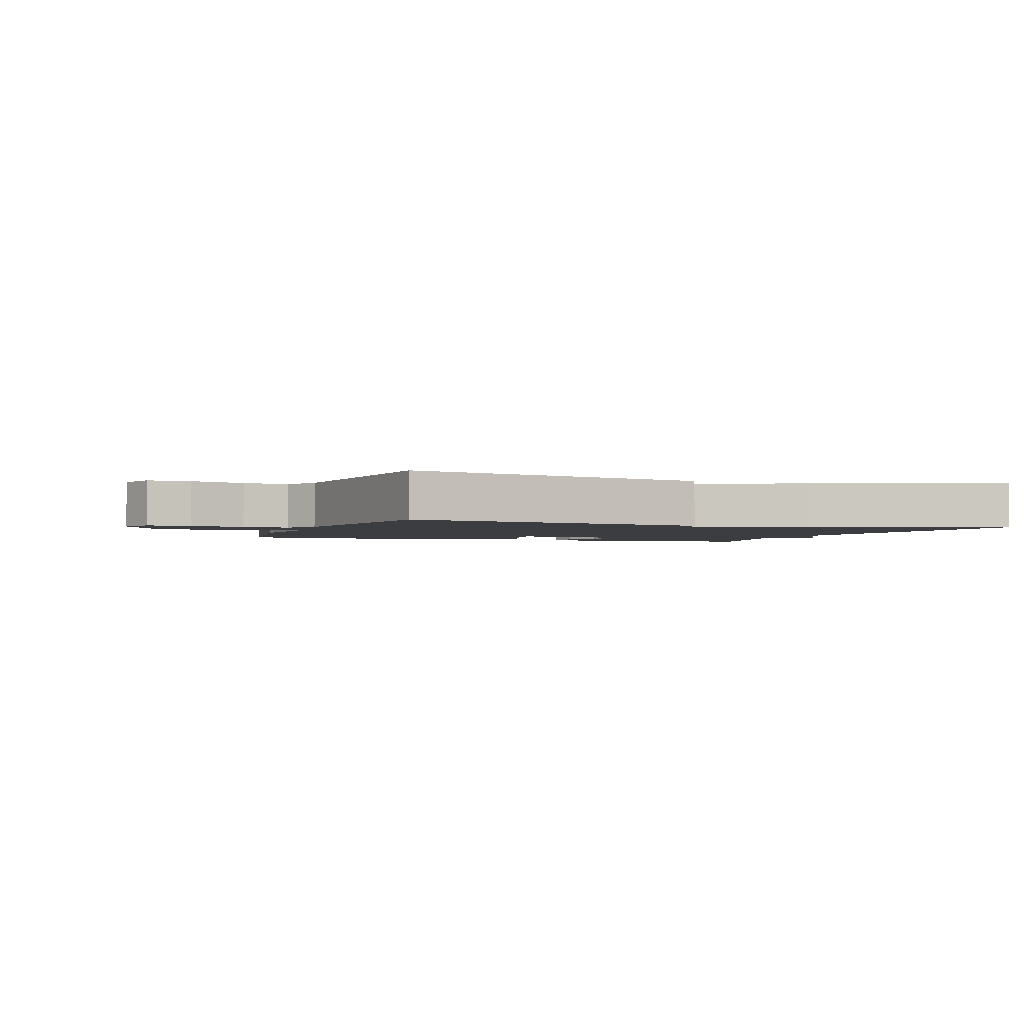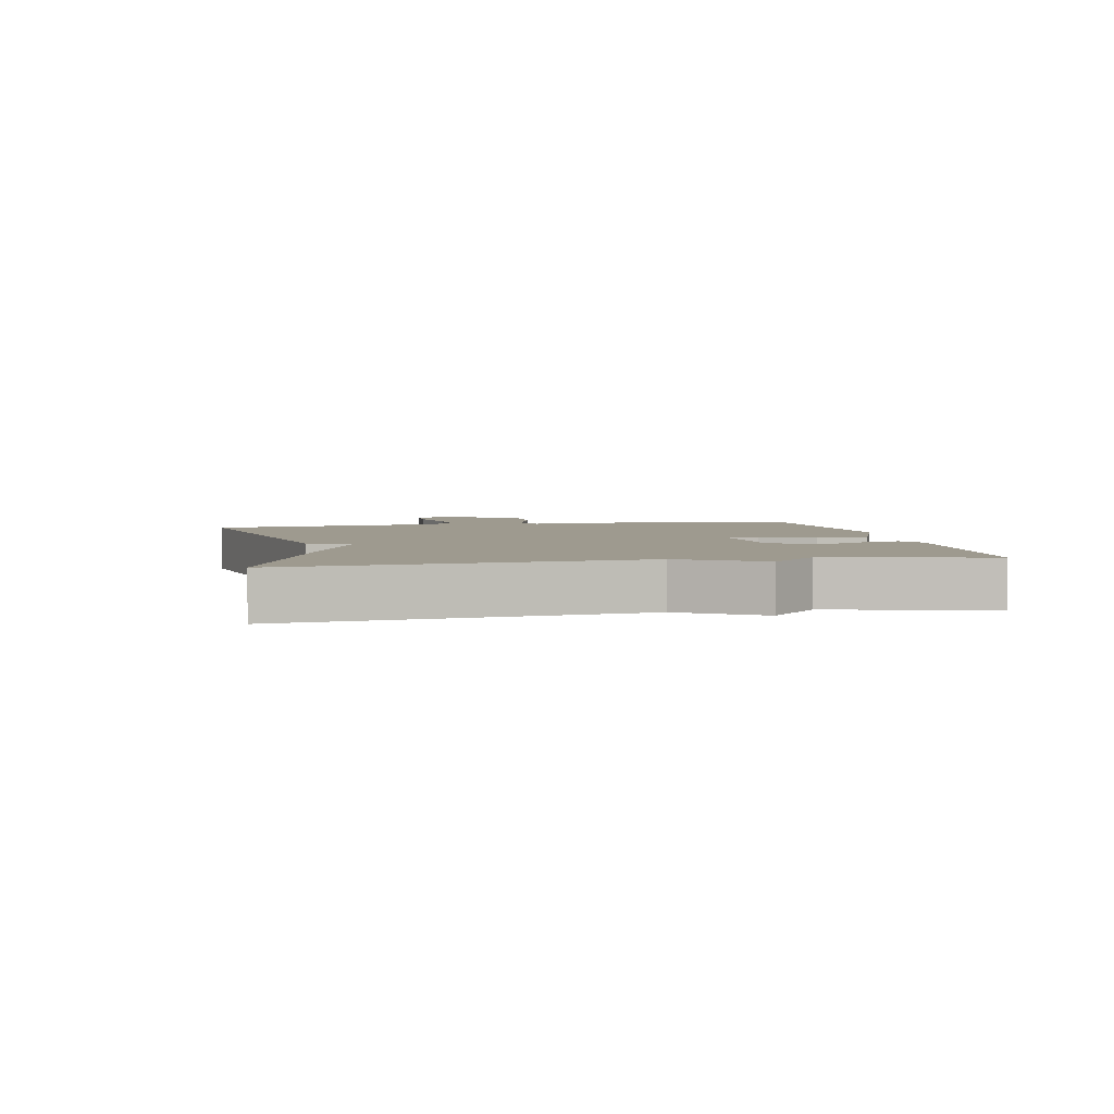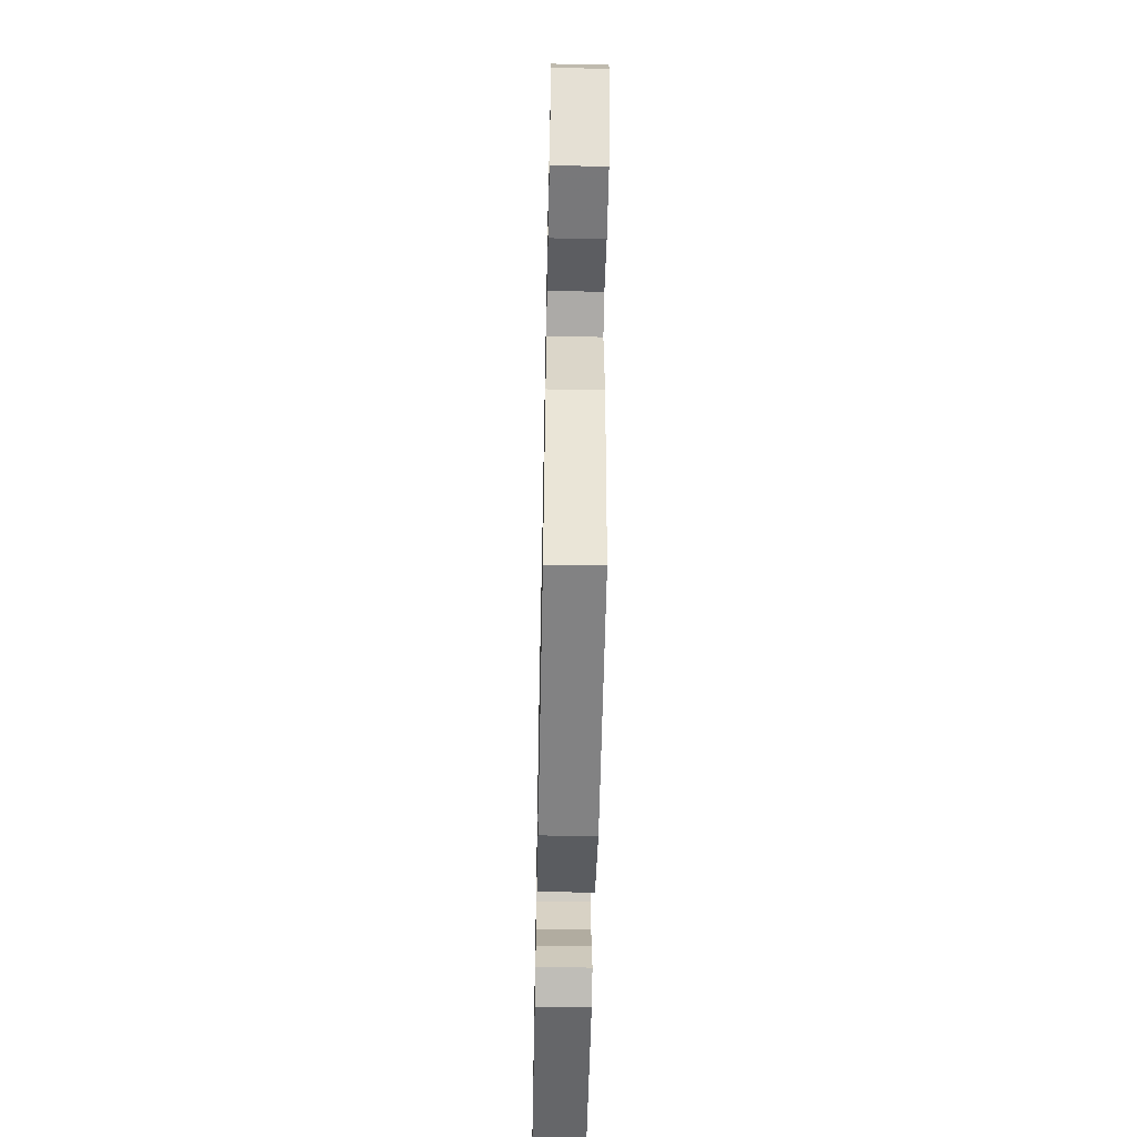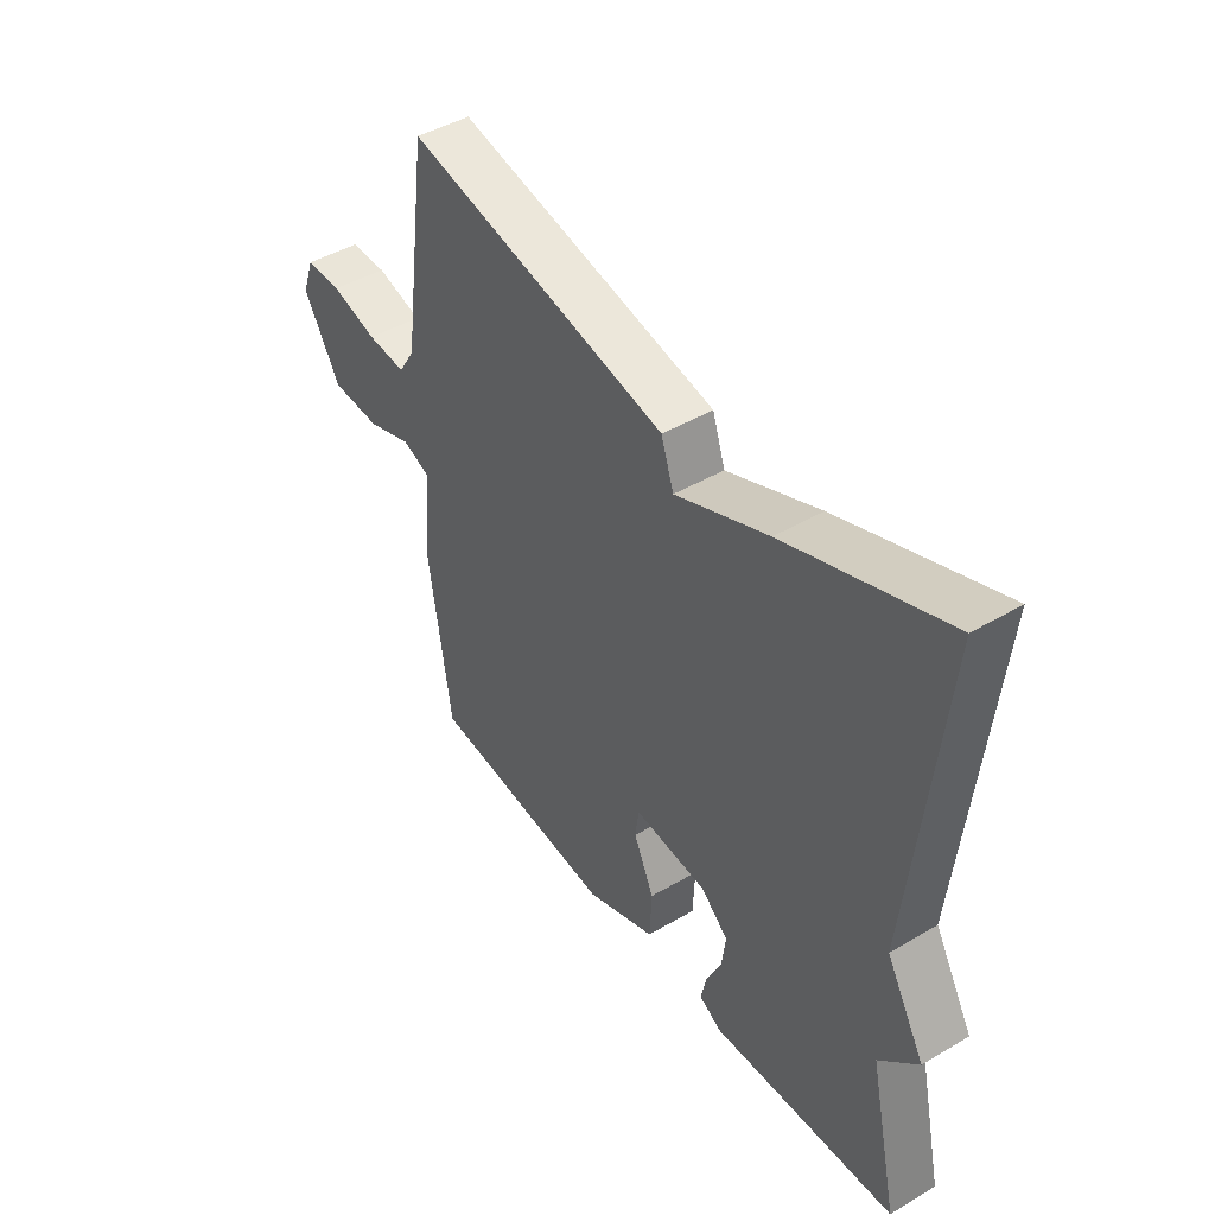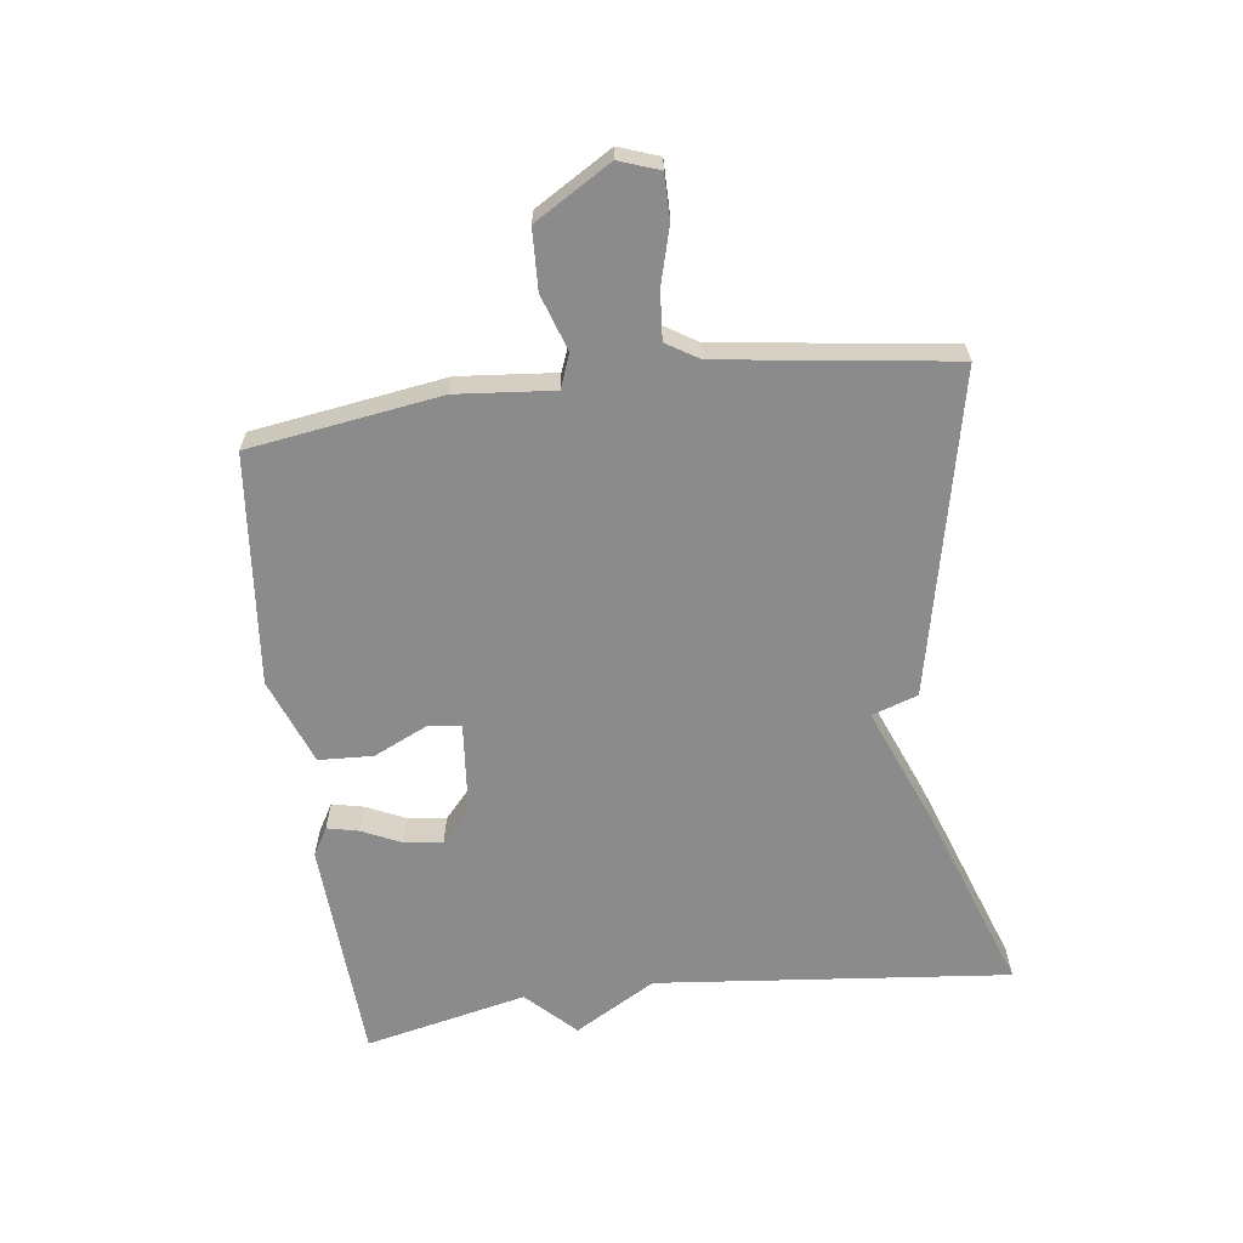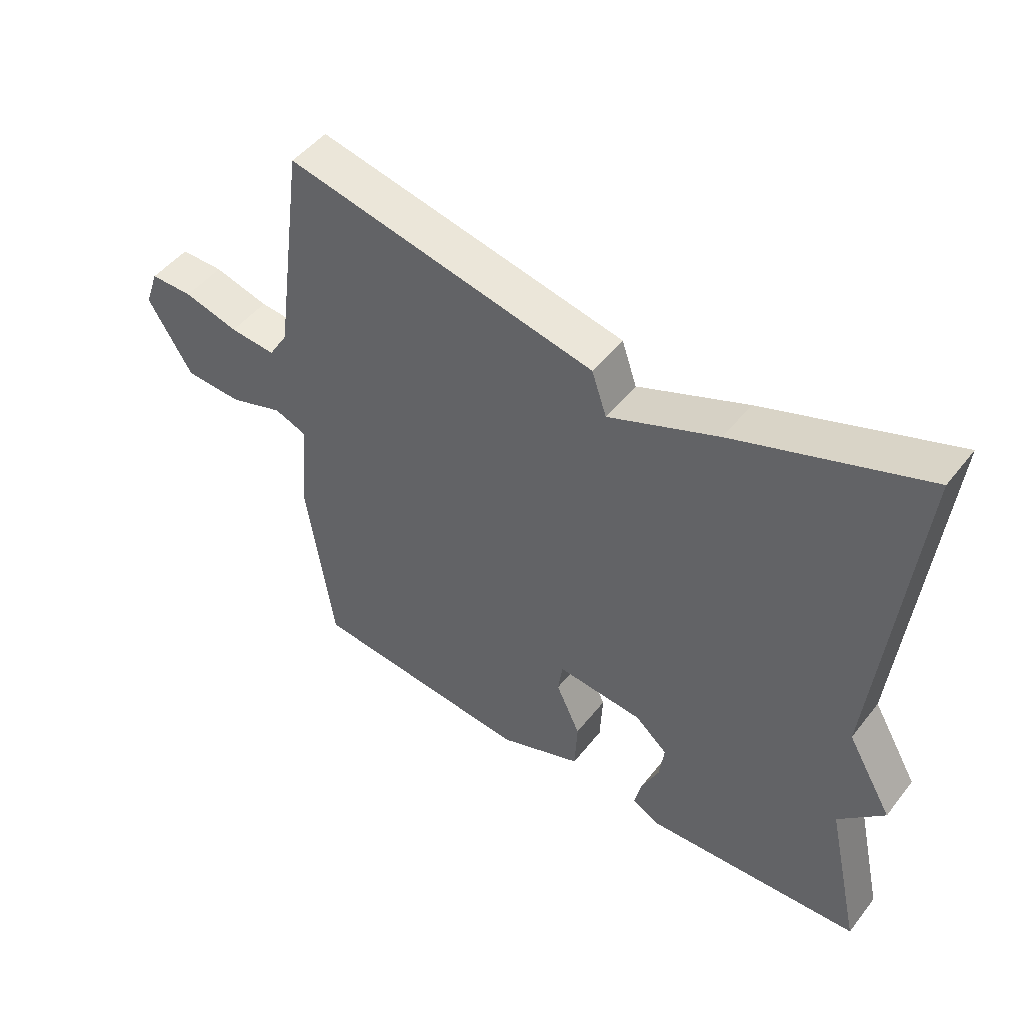
<metadata>
{"format":"obj","ext":"obj","renderer":"f3d","projection":"perspective","resolution":1024,"background":"white","views":[{"elev":-2.3,"azim":-19.8,"up":"+Y"},{"elev":3.7,"azim":79.0,"up":"+Y"},{"elev":-55.0,"azim":-91.2,"up":"+Z"},{"elev":44.5,"azim":55.5,"up":"+Z"},{"elev":-63.8,"azim":-82.6,"up":"+Y"},{"elev":48.4,"azim":36.3,"up":"+Z"}]}
</metadata>
<code>
v 0.5 0.07 0.5
v 0.444 0.07 -0.048
v 0.517 0.07 -0.174
v 0.444 0.07 -0.248
v 0.5 0.07 -0.5
v 0.15 0.07 -0.519
v 0.107 0.07 -0.494
v 0.118 0.07 -0.445
v 0.146 0.07 -0.385
v 0.154 0.07 -0.325
v 0.102 0.07 -0.279
v -0.037 0.07 -0.266
v -0.044 0.07 -0.317
v -0.005 0.07 -0.401
v -0.009 0.07 -0.485
v -0.143 0.07 -0.536
v -0.5 0.07 -0.5
v -0.544 0.07 -0.203
v -0.53 0.07 -0.053
v -0.582 0.07 -0.033
v -0.669 0.07 -0.062
v -0.762 0.07 -0.058
v -0.833 0.07 0.06
v -0.811 0.07 0.122
v -0.742 0.07 0.122
v -0.654 0.07 0.098
v -0.58 0.07 0.092
v -0.549 0.07 0.142
v -0.5 0.07 0.5
v -0.003 0.07 0.393
v 0.021 0.07 0.322
v 0.197 0.07 0.393
v 0.5 0 0.5
v 0.444 0 -0.048
v 0.517 0 -0.174
v 0.444 0 -0.248
v 0.5 0 -0.5
v 0.15 0 -0.519
v 0.107 0 -0.494
v 0.118 0 -0.445
v 0.146 0 -0.385
v 0.154 0 -0.325
v 0.102 0 -0.279
v -0.037 0 -0.266
v -0.044 0 -0.317
v -0.005 0 -0.401
v -0.009 0 -0.485
v -0.143 0 -0.536
v -0.5 0 -0.5
v -0.544 0 -0.203
v -0.53 0 -0.053
v -0.582 0 -0.033
v -0.669 0 -0.062
v -0.762 0 -0.058
v -0.833 0 0.06
v -0.811 0 0.122
v -0.742 0 0.122
v -0.654 0 0.098
v -0.58 0 0.092
v -0.549 0 0.142
v -0.5 0 0.5
v -0.003 0 0.393
v 0.021 0 0.322
v 0.197 0 0.393
f 31 32 1 2
f 28 29 30 31
f 2 3 4
f 31 2 4
f 28 31 4
f 27 28 4
f 26 27 4
f 24 25 26
f 23 24 26
f 22 23 26
f 21 22 26
f 20 21 26
f 19 20 26 4
f 17 18 19
f 16 17 19
f 15 16 19
f 14 15 19
f 13 14 19
f 12 13 19
f 11 12 19 4
f 10 11 4 5
f 9 10 5 6
f 6 7 8 9
f 34 33 64 63
f 63 62 61 60
f 36 35 34
f 36 34 63
f 36 63 60
f 36 60 59
f 36 59 58
f 58 57 56
f 58 56 55
f 58 55 54
f 58 54 53
f 58 53 52
f 36 58 52 51
f 51 50 49
f 51 49 48
f 51 48 47
f 51 47 46
f 51 46 45
f 51 45 44
f 36 51 44 43
f 37 36 43 42
f 38 37 42 41
f 41 40 39 38
f 1 33 34 2
f 2 34 35 3
f 3 35 36 4
f 4 36 37 5
f 5 37 38 6
f 6 38 39 7
f 7 39 40 8
f 8 40 41 9
f 9 41 42 10
f 10 42 43 11
f 11 43 44 12
f 12 44 45 13
f 13 45 46 14
f 14 46 47 15
f 15 47 48 16
f 16 48 49 17
f 17 49 50 18
f 18 50 51 19
f 19 51 52 20
f 20 52 53 21
f 21 53 54 22
f 22 54 55 23
f 23 55 56 24
f 24 56 57 25
f 25 57 58 26
f 26 58 59 27
f 27 59 60 28
f 28 60 61 29
f 29 61 62 30
f 30 62 63 31
f 31 63 64 32
f 32 64 33 1

</code>
